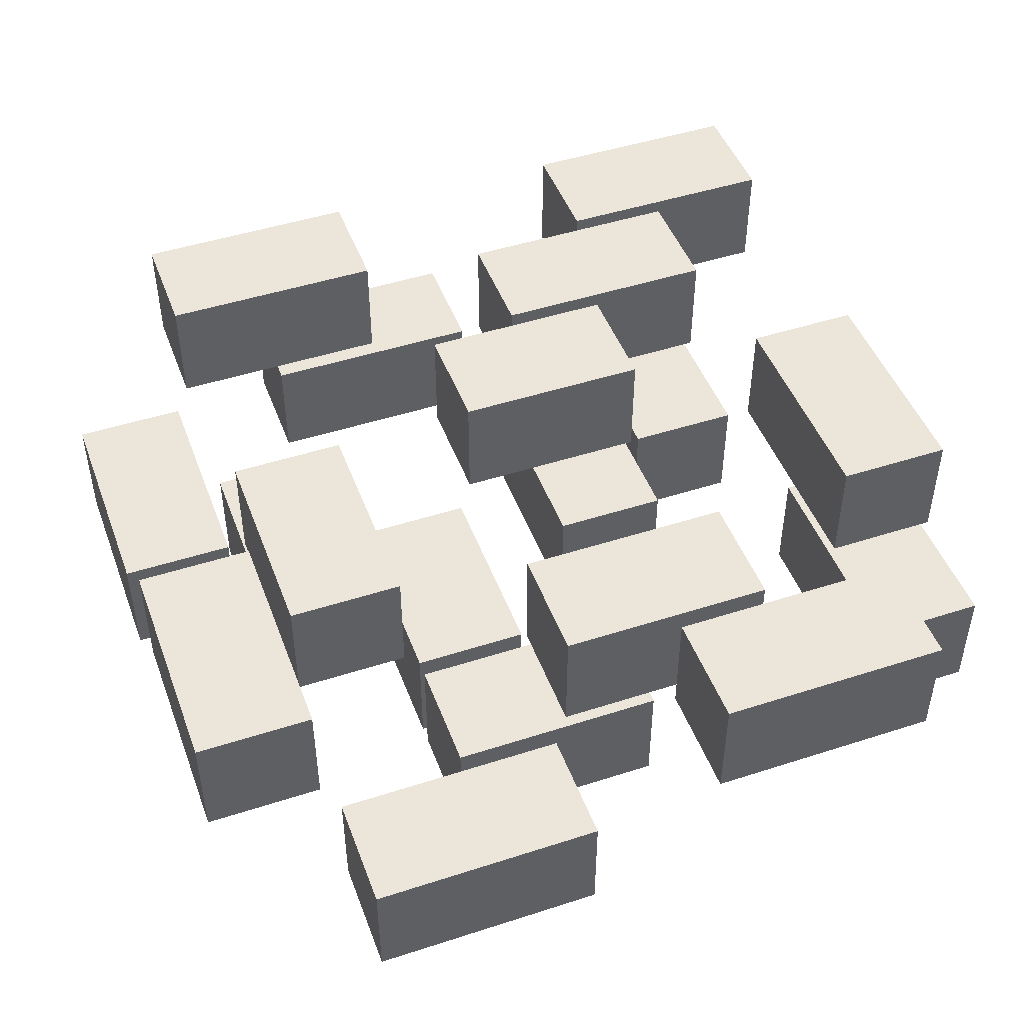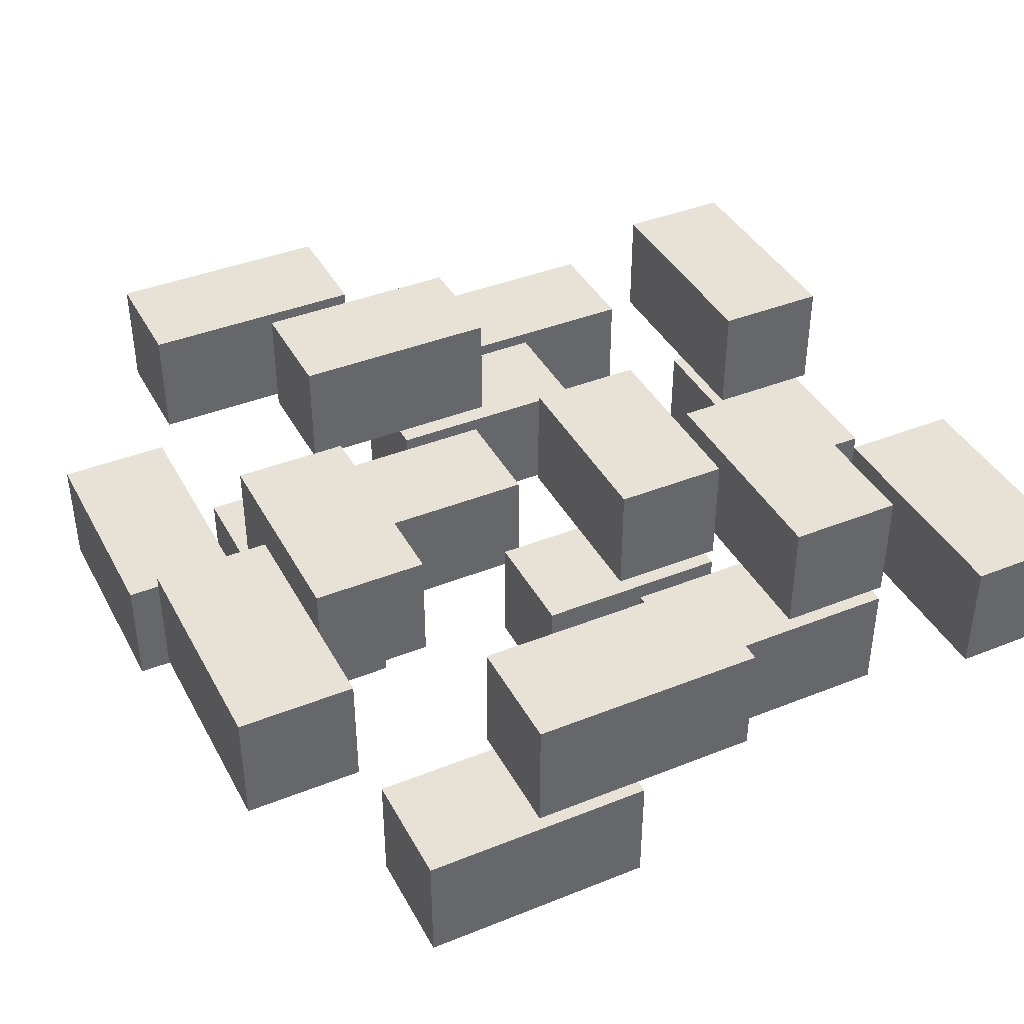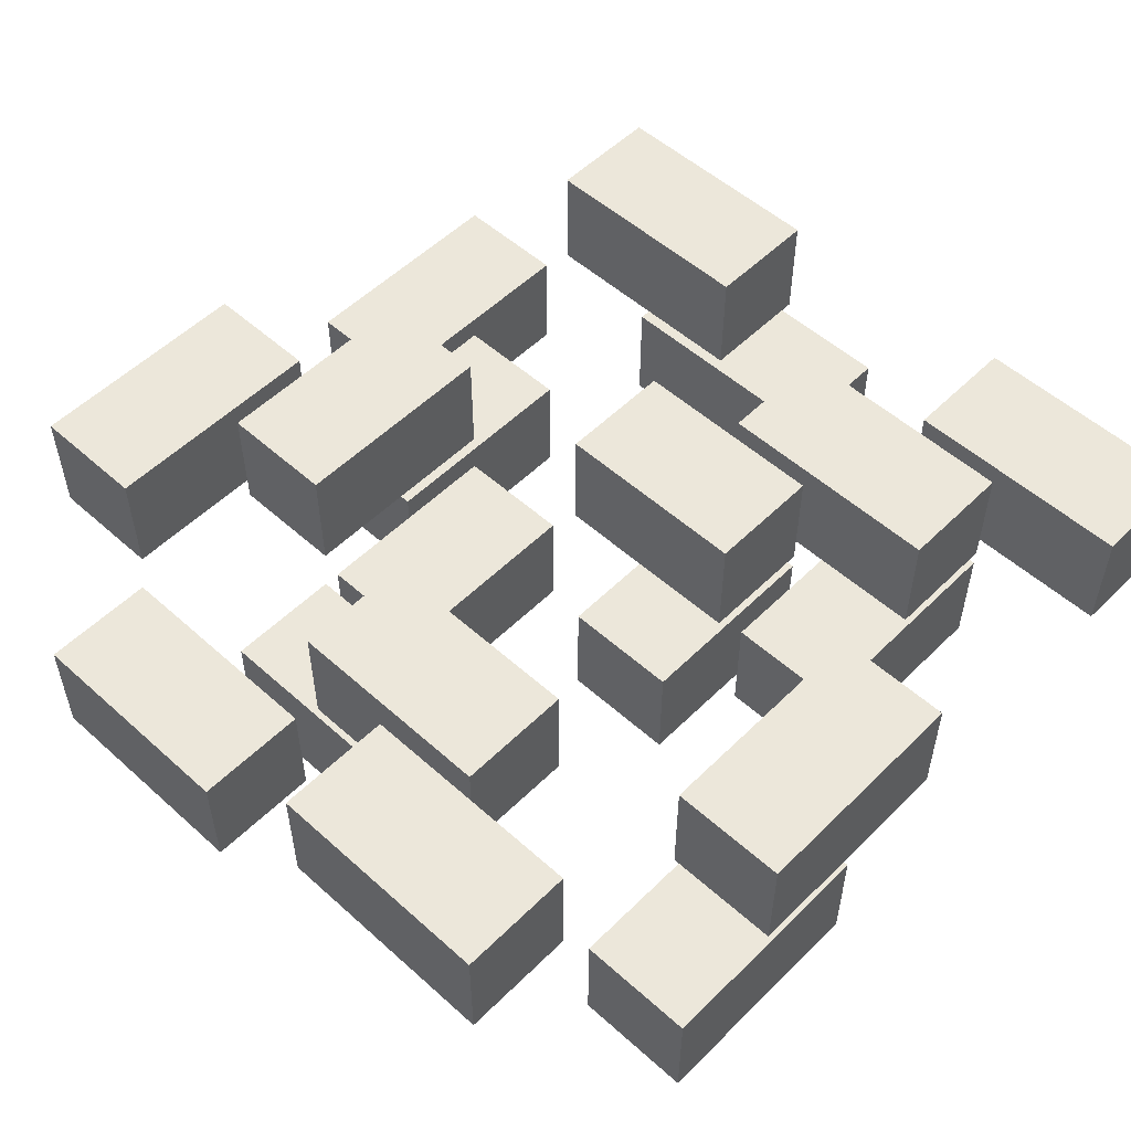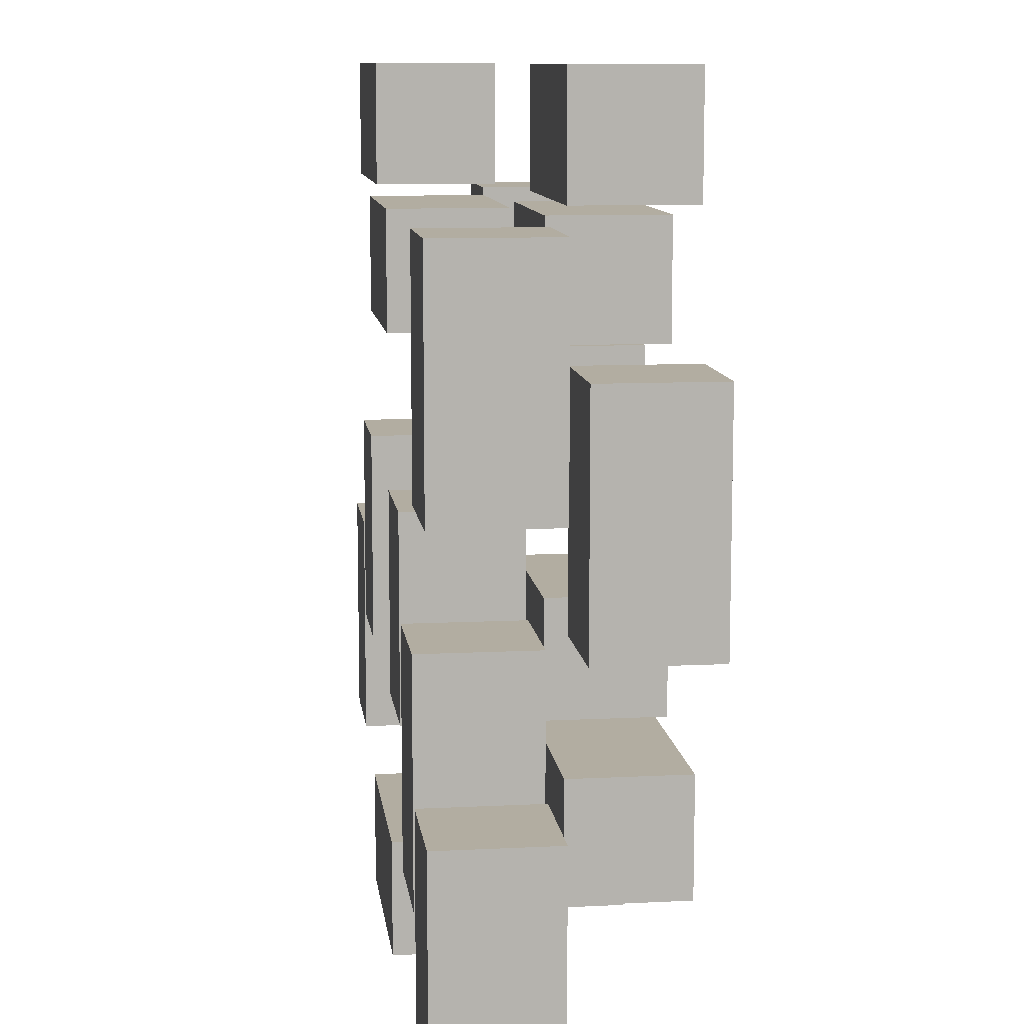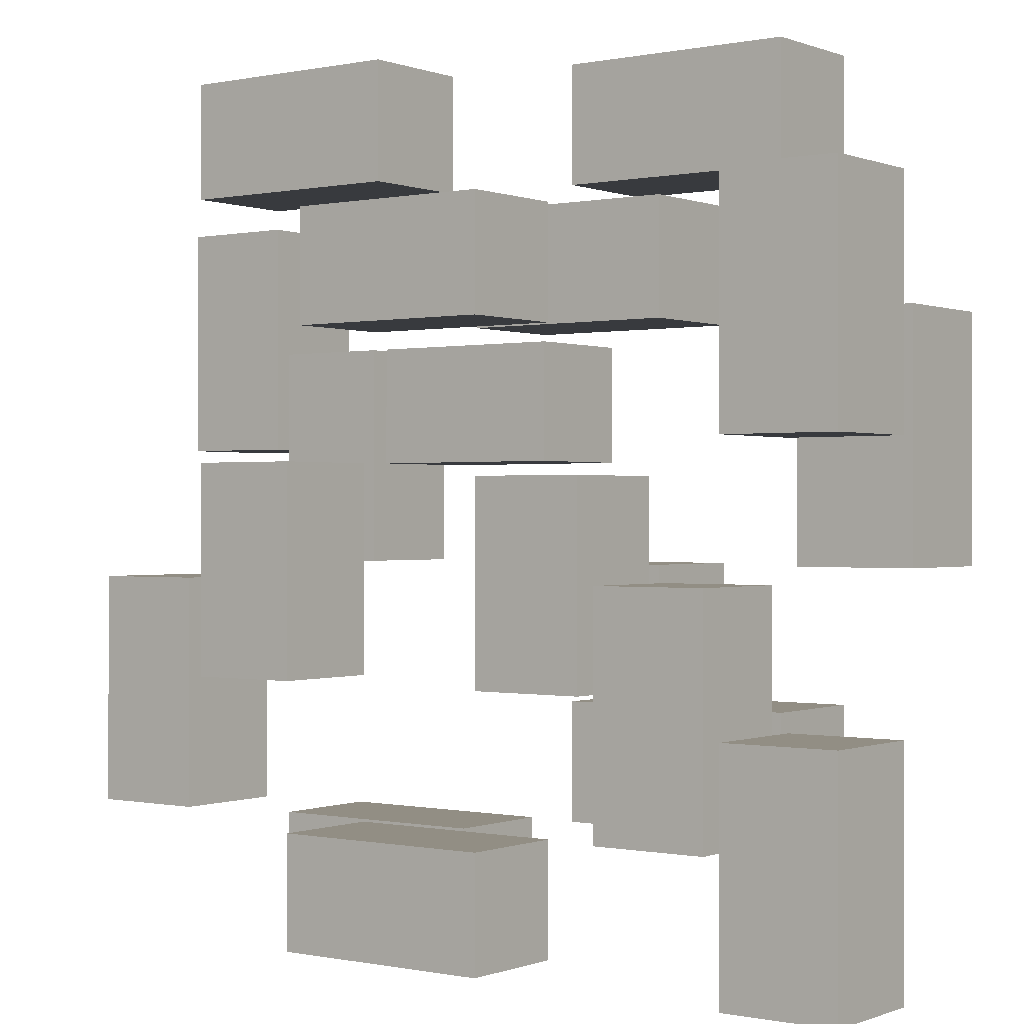
<metadata>
{"format":"obj","ext":"obj","renderer":"f3d","projection":"perspective","resolution":1024,"background":"white","views":[{"elev":47.2,"azim":69.9,"up":"+Y"},{"elev":40.2,"azim":153.8,"up":"+Y"},{"elev":53.3,"azim":133.7,"up":"+Y"},{"elev":10.5,"azim":-97.2,"up":"+Z"},{"elev":-0.1,"azim":-143.3,"up":"+Z"}]}
</metadata>
<code>
o
v -2.6 -0.75 1.1
v -2.6 -0.75 -0.3
v -2.6 -0.05 1.1
v -2.6 -0.05 -0.3
v -2.6 0.05 1.8
v -2.6 0.05 0.4
v -2.6 0.05 -1.2
v -2.6 0.05 -2.6
v -2.6 0.75 1.8
v -2.6 0.75 0.4
v -2.6 0.75 -1.2
v -2.6 0.75 -2.6
v -1.8 -0.75 2.6
v -1.8 -0.75 1.9
v -1.8 -0.75 -1.1
v -1.8 -0.75 -1.8
v -1.8 -0.05 2.6
v -1.8 -0.05 1.9
v -1.8 -0.05 -1.1
v -1.8 -0.05 -1.8
v -1.8 0.05 -0.4
v -1.8 0.05 -1.8
v -1.8 0.75 -0.4
v -1.8 0.75 -1.8
v -1 -0.75 1.8
v -1 -0.75 1.1
v -1 -0.75 -0.3
v -1 -0.75 -1
v -1 -0.05 1.8
v -1 -0.05 1.1
v -1 -0.05 -0.3
v -1 -0.05 -1
v -1 0.05 0.2
v -1 0.05 -1
v -1 0.75 0.2
v -1 0.75 -1
v -0.3 0.05 1.8
v -0.3 0.05 1.1
v -0.3 0.05 -1.9
v -0.3 0.05 -2.6
v -0.3 0.75 1.8
v -0.3 0.75 1.1
v -0.3 0.75 -1.9
v -0.3 0.75 -2.6
v -0.2 -0.75 1
v -0.2 -0.75 0.3
v -0.2 -0.05 1
v -0.2 -0.05 0.3
v 0.4 -0.75 -1.9
v 0.4 -0.75 -2.6
v 0.4 -0.05 -1.9
v 0.4 -0.05 -2.6
v 0.4 0.05 2.6
v 0.4 0.05 1.9
v 0.4 0.75 2.6
v 0.4 0.75 1.9
v 1.1 -0.75 1
v 1.1 -0.75 -0.3
v 1.1 -0.05 1
v 1.1 -0.05 -0.3
v 1.1 0.05 0.3
v 1.1 0.05 -1
v 1.1 0.75 0.3
v 1.1 0.75 -1
v 1.9 -0.75 1.8
v 1.9 -0.75 0.4
v 1.9 -0.05 1.8
v 1.9 -0.05 0.4
v 1.9 0.05 -0.4
v 1.9 0.05 -1.8
v 1.9 0.75 -0.4
v 1.9 0.75 -1.8
v -1.9 -0.75 1.1
v -1.9 -0.75 -0.3
v -1.9 -0.05 1.1
v -1.9 -0.05 -0.3
v -1.9 0.05 1.8
v -1.9 0.05 0.4
v -1.9 0.05 -1.2
v -1.9 0.05 -2.6
v -1.9 0.75 1.8
v -1.9 0.75 0.4
v -1.9 0.75 -1.2
v -1.9 0.75 -2.6
v -1.1 0.05 -0.4
v -1.1 0.05 -1.8
v -1.1 0.75 -0.4
v -1.1 0.75 -1.8
v -0.4 -0.75 2.6
v -0.4 -0.75 1.9
v -0.4 -0.75 -1.1
v -0.4 -0.75 -1.8
v -0.4 -0.05 2.6
v -0.4 -0.05 1.9
v -0.4 -0.05 -1.1
v -0.4 -0.05 -1.8
v -0.3 0.05 0.2
v -0.3 0.05 -1
v -0.3 0.75 0.2
v -0.3 0.75 -1
v 0.2 -0.75 -0.3
v 0.2 -0.75 -1
v 0.2 -0.05 -0.3
v 0.2 -0.05 -1
v 0.3 -0.75 1.8
v 0.3 -0.75 1.1
v 0.3 -0.05 1.8
v 0.3 -0.05 1.1
v 1 -0.75 1
v 1 -0.75 0.3
v 1 -0.05 1
v 1 -0.05 0.3
v 1 0.05 1.8
v 1 0.05 1.1
v 1 0.75 1.8
v 1 0.75 1.1
v 1.1 0.05 -1.9
v 1.1 0.05 -2.6
v 1.1 0.75 -1.9
v 1.1 0.75 -2.6
v 1.8 -0.75 1
v 1.8 -0.75 -0.3
v 1.8 -0.75 -1.9
v 1.8 -0.75 -2.6
v 1.8 -0.05 1
v 1.8 -0.05 -0.3
v 1.8 -0.05 -1.9
v 1.8 -0.05 -2.6
v 1.8 0.05 2.6
v 1.8 0.05 1.9
v 1.8 0.05 0.3
v 1.8 0.05 -1
v 1.8 0.75 2.6
v 1.8 0.75 1.9
v 1.8 0.75 0.3
v 1.8 0.75 -1
v 2.6 -0.75 1.8
v 2.6 -0.75 0.4
v 2.6 -0.05 1.8
v 2.6 -0.05 0.4
v 2.6 0.05 -0.4
v 2.6 0.05 -1.8
v 2.6 0.75 -0.4
v 2.6 0.75 -1.8
v -1.8 -0.75 2.6
v -1.8 -0.05 2.6
v -0.4 -0.75 2.6
v -0.4 -0.05 2.6
v 0.4 0.05 2.6
v 0.4 0.75 2.6
v 1.8 0.05 2.6
v 1.8 0.75 2.6
v -2.6 0.05 1.8
v -2.6 0.75 1.8
v -1.9 0.05 1.8
v -1.9 0.75 1.8
v -1 -0.75 1.8
v -1 -0.05 1.8
v -0.3 0.05 1.8
v -0.3 0.75 1.8
v 0.3 -0.75 1.8
v 0.3 -0.05 1.8
v 1 0.05 1.8
v 1 0.75 1.8
v 1.9 -0.75 1.8
v 1.9 -0.05 1.8
v 2.6 -0.75 1.8
v 2.6 -0.05 1.8
v -2.6 -0.75 1.1
v -2.6 -0.05 1.1
v -1.9 -0.75 1.1
v -1.9 -0.05 1.1
v -0.2 -0.75 1
v -0.2 -0.05 1
v 1 -0.75 1
v 1 -0.05 1
v 1.1 -0.75 1
v 1.1 -0.05 1
v 1.8 -0.75 1
v 1.8 -0.05 1
v 1.1 0.05 0.3
v 1.1 0.75 0.3
v 1.8 0.05 0.3
v 1.8 0.75 0.3
v -1 0.05 0.2
v -1 0.75 0.2
v -0.3 0.05 0.2
v -0.3 0.75 0.2
v -1 -0.75 -0.3
v -1 -0.05 -0.3
v 0.2 -0.75 -0.3
v 0.2 -0.05 -0.3
v -1.8 0.05 -0.4
v -1.8 0.75 -0.4
v -1.1 0.05 -0.4
v -1.1 0.75 -0.4
v 1.9 0.05 -0.4
v 1.9 0.75 -0.4
v 2.6 0.05 -0.4
v 2.6 0.75 -0.4
v -1.8 -0.75 -1.1
v -1.8 -0.05 -1.1
v -0.4 -0.75 -1.1
v -0.4 -0.05 -1.1
v -2.6 0.05 -1.2
v -2.6 0.75 -1.2
v -1.9 0.05 -1.2
v -1.9 0.75 -1.2
v -0.3 0.05 -1.9
v -0.3 0.75 -1.9
v 0.4 -0.75 -1.9
v 0.4 -0.05 -1.9
v 1.1 0.05 -1.9
v 1.1 0.75 -1.9
v 1.8 -0.75 -1.9
v 1.8 -0.05 -1.9
v -1.8 -0.75 1.9
v -1.8 -0.05 1.9
v -0.4 -0.75 1.9
v -0.4 -0.05 1.9
v 0.4 0.05 1.9
v 0.4 0.75 1.9
v 1.8 0.05 1.9
v 1.8 0.75 1.9
v -1 -0.75 1.1
v -1 -0.05 1.1
v -0.3 0.05 1.1
v -0.3 0.75 1.1
v 0.3 -0.75 1.1
v 0.3 -0.05 1.1
v 1 0.05 1.1
v 1 0.75 1.1
v -2.6 0.05 0.4
v -2.6 0.75 0.4
v -1.9 0.05 0.4
v -1.9 0.75 0.4
v 1.9 -0.75 0.4
v 1.9 -0.05 0.4
v 2.6 -0.75 0.4
v 2.6 -0.05 0.4
v -0.2 -0.75 0.3
v -0.2 -0.05 0.3
v 1 -0.75 0.3
v 1 -0.05 0.3
v -2.6 -0.75 -0.3
v -2.6 -0.05 -0.3
v -1.9 -0.75 -0.3
v -1.9 -0.05 -0.3
v 1.1 -0.75 -0.3
v 1.1 -0.05 -0.3
v 1.8 -0.75 -0.3
v 1.8 -0.05 -0.3
v -1 -0.75 -1
v -1 -0.05 -1
v -1 0.05 -1
v -1 0.75 -1
v -0.3 0.05 -1
v -0.3 0.75 -1
v 0.2 -0.75 -1
v 0.2 -0.05 -1
v 1.1 0.05 -1
v 1.1 0.75 -1
v 1.8 0.05 -1
v 1.8 0.75 -1
v -1.8 -0.75 -1.8
v -1.8 -0.05 -1.8
v -1.8 0.05 -1.8
v -1.8 0.75 -1.8
v -1.1 0.05 -1.8
v -1.1 0.75 -1.8
v -0.4 -0.75 -1.8
v -0.4 -0.05 -1.8
v 1.9 0.05 -1.8
v 1.9 0.75 -1.8
v 2.6 0.05 -1.8
v 2.6 0.75 -1.8
v -2.6 0.05 -2.6
v -2.6 0.75 -2.6
v -1.9 0.05 -2.6
v -1.9 0.75 -2.6
v -0.3 0.05 -2.6
v -0.3 0.75 -2.6
v 0.4 -0.75 -2.6
v 0.4 -0.05 -2.6
v 1.1 0.05 -2.6
v 1.1 0.75 -2.6
v 1.8 -0.75 -2.6
v 1.8 -0.05 -2.6
v -1.8 -0.75 2.6
v -0.4 -0.75 2.6
v -1.8 -0.75 1.9
v -0.4 -0.75 1.9
v -1 -0.75 1.8
v 0.3 -0.75 1.8
v 1.9 -0.75 1.8
v 2.6 -0.75 1.8
v -2.6 -0.75 1.1
v -1.9 -0.75 1.1
v -1 -0.75 1.1
v 0.3 -0.75 1.1
v -0.2 -0.75 1
v 1 -0.75 1
v 1.1 -0.75 1
v 1.8 -0.75 1
v 1.9 -0.75 0.4
v 2.6 -0.75 0.4
v -0.2 -0.75 0.3
v 1 -0.75 0.3
v -2.6 -0.75 -0.3
v -1.9 -0.75 -0.3
v -1 -0.75 -0.3
v 0.2 -0.75 -0.3
v 1.1 -0.75 -0.3
v 1.8 -0.75 -0.3
v -1 -0.75 -1
v 0.2 -0.75 -1
v -1.8 -0.75 -1.1
v -0.4 -0.75 -1.1
v -1.8 -0.75 -1.8
v -0.4 -0.75 -1.8
v 0.4 -0.75 -1.9
v 1.8 -0.75 -1.9
v 0.4 -0.75 -2.6
v 1.8 -0.75 -2.6
v 0.4 0.05 2.6
v 1.8 0.05 2.6
v 0.4 0.05 1.9
v 1.8 0.05 1.9
v -2.6 0.05 1.8
v -1.9 0.05 1.8
v -0.3 0.05 1.8
v 1 0.05 1.8
v -0.3 0.05 1.1
v 1 0.05 1.1
v -2.6 0.05 0.4
v -1.9 0.05 0.4
v 1.1 0.05 0.3
v 1.8 0.05 0.3
v -1 0.05 0.2
v -0.3 0.05 0.2
v -1.8 0.05 -0.4
v -1.1 0.05 -0.4
v 1.9 0.05 -0.4
v 2.6 0.05 -0.4
v -1 0.05 -1
v -0.3 0.05 -1
v 1.1 0.05 -1
v 1.8 0.05 -1
v -2.6 0.05 -1.2
v -1.9 0.05 -1.2
v -1.8 0.05 -1.8
v -1.1 0.05 -1.8
v 1.9 0.05 -1.8
v 2.6 0.05 -1.8
v -0.3 0.05 -1.9
v 1.1 0.05 -1.9
v -2.6 0.05 -2.6
v -1.9 0.05 -2.6
v -0.3 0.05 -2.6
v 1.1 0.05 -2.6
v -1.8 -0.05 2.6
v -0.4 -0.05 2.6
v -1.8 -0.05 1.9
v -0.4 -0.05 1.9
v -1 -0.05 1.8
v 0.3 -0.05 1.8
v 1.9 -0.05 1.8
v 2.6 -0.05 1.8
v -2.6 -0.05 1.1
v -1.9 -0.05 1.1
v -1 -0.05 1.1
v 0.3 -0.05 1.1
v -0.2 -0.05 1
v 1 -0.05 1
v 1.1 -0.05 1
v 1.8 -0.05 1
v 1.9 -0.05 0.4
v 2.6 -0.05 0.4
v -0.2 -0.05 0.3
v 1 -0.05 0.3
v -2.6 -0.05 -0.3
v -1.9 -0.05 -0.3
v -1 -0.05 -0.3
v 0.2 -0.05 -0.3
v 1.1 -0.05 -0.3
v 1.8 -0.05 -0.3
v -1 -0.05 -1
v 0.2 -0.05 -1
v -1.8 -0.05 -1.1
v -0.4 -0.05 -1.1
v -1.8 -0.05 -1.8
v -0.4 -0.05 -1.8
v 0.4 -0.05 -1.9
v 1.8 -0.05 -1.9
v 0.4 -0.05 -2.6
v 1.8 -0.05 -2.6
v 0.4 0.75 2.6
v 1.8 0.75 2.6
v 0.4 0.75 1.9
v 1.8 0.75 1.9
v -2.6 0.75 1.8
v -1.9 0.75 1.8
v -0.3 0.75 1.8
v 1 0.75 1.8
v -0.3 0.75 1.1
v 1 0.75 1.1
v -2.6 0.75 0.4
v -1.9 0.75 0.4
v 1.1 0.75 0.3
v 1.8 0.75 0.3
v -1 0.75 0.2
v -0.3 0.75 0.2
v -1.8 0.75 -0.4
v -1.1 0.75 -0.4
v 1.9 0.75 -0.4
v 2.6 0.75 -0.4
v -1 0.75 -1
v -0.3 0.75 -1
v 1.1 0.75 -1
v 1.8 0.75 -1
v -2.6 0.75 -1.2
v -1.9 0.75 -1.2
v -1.8 0.75 -1.8
v -1.1 0.75 -1.8
v 1.9 0.75 -1.8
v 2.6 0.75 -1.8
v -0.3 0.75 -1.9
v 1.1 0.75 -1.9
v -2.6 0.75 -2.6
v -1.9 0.75 -2.6
v -0.3 0.75 -2.6
v 1.1 0.75 -2.6
f 3 2 1
f 4 2 3
f 9 6 5
f 10 6 9
f 11 8 7
f 12 8 11
f 17 14 13
f 18 14 17
f 19 16 15
f 20 16 19
f 23 22 21
f 24 22 23
f 29 26 25
f 30 26 29
f 31 28 27
f 32 28 31
f 35 34 33
f 36 34 35
f 41 38 37
f 42 38 41
f 43 40 39
f 44 40 43
f 47 46 45
f 48 46 47
f 51 50 49
f 52 50 51
f 55 54 53
f 56 54 55
f 59 58 57
f 60 58 59
f 63 62 61
f 64 62 63
f 67 66 65
f 68 66 67
f 71 70 69
f 72 70 71
f 73 74 75
f 75 74 76
f 77 78 81
f 81 78 82
f 79 80 83
f 83 80 84
f 85 86 87
f 87 86 88
f 89 90 93
f 93 90 94
f 91 92 95
f 95 92 96
f 97 98 99
f 99 98 100
f 101 102 103
f 103 102 104
f 105 106 107
f 107 106 108
f 109 110 111
f 111 110 112
f 113 114 115
f 115 114 116
f 117 118 119
f 119 118 120
f 121 122 125
f 125 122 126
f 123 124 127
f 127 124 128
f 129 130 133
f 133 130 134
f 131 132 135
f 135 132 136
f 137 138 139
f 139 138 140
f 141 142 143
f 143 142 144
f 147 146 145
f 148 146 147
f 151 150 149
f 152 150 151
f 155 154 153
f 156 154 155
f 161 158 157
f 162 158 161
f 163 160 159
f 164 160 163
f 167 166 165
f 168 166 167
f 171 170 169
f 172 170 171
f 175 174 173
f 176 174 175
f 179 178 177
f 180 178 179
f 183 182 181
f 184 182 183
f 187 186 185
f 188 186 187
f 191 190 189
f 192 190 191
f 195 194 193
f 196 194 195
f 199 198 197
f 200 198 199
f 203 202 201
f 204 202 203
f 207 206 205
f 208 206 207
f 213 210 209
f 214 210 213
f 215 212 211
f 216 212 215
f 217 218 219
f 219 218 220
f 221 222 223
f 223 222 224
f 225 226 229
f 229 226 230
f 227 228 231
f 231 228 232
f 233 234 235
f 235 234 236
f 237 238 239
f 239 238 240
f 241 242 243
f 243 242 244
f 245 246 247
f 247 246 248
f 249 250 251
f 251 250 252
f 255 256 257
f 257 256 258
f 253 254 259
f 259 254 260
f 261 262 263
f 263 262 264
f 267 268 269
f 269 268 270
f 265 266 271
f 271 266 272
f 273 274 275
f 275 274 276
f 277 278 279
f 279 278 280
f 281 282 285
f 285 282 286
f 283 284 287
f 287 284 288
f 291 290 289
f 292 290 291
f 299 294 293
f 300 294 299
f 305 296 295
f 306 296 305
f 307 302 301
f 308 302 307
f 309 298 297
f 310 298 309
f 313 304 303
f 314 304 313
f 315 312 311
f 316 312 315
f 319 318 317
f 320 318 319
f 323 322 321
f 324 322 323
f 327 326 325
f 328 326 327
f 333 332 331
f 334 332 333
f 335 330 329
f 336 330 335
f 345 340 339
f 346 340 345
f 347 338 337
f 348 338 347
f 351 342 341
f 352 342 351
f 353 344 343
f 354 344 353
f 357 350 349
f 358 350 357
f 359 356 355
f 360 356 359
f 361 362 363
f 363 362 364
f 365 366 371
f 371 366 372
f 367 368 377
f 377 368 378
f 373 374 379
f 379 374 380
f 369 370 381
f 381 370 382
f 375 376 385
f 385 376 386
f 383 384 387
f 387 384 388
f 389 390 391
f 391 390 392
f 393 394 395
f 395 394 396
f 397 398 399
f 399 398 400
f 403 404 405
f 405 404 406
f 401 402 407
f 407 402 408
f 411 412 417
f 417 412 418
f 409 410 419
f 419 410 420
f 413 414 423
f 423 414 424
f 415 416 425
f 425 416 426
f 421 422 429
f 429 422 430
f 427 428 431
f 431 428 432

</code>
